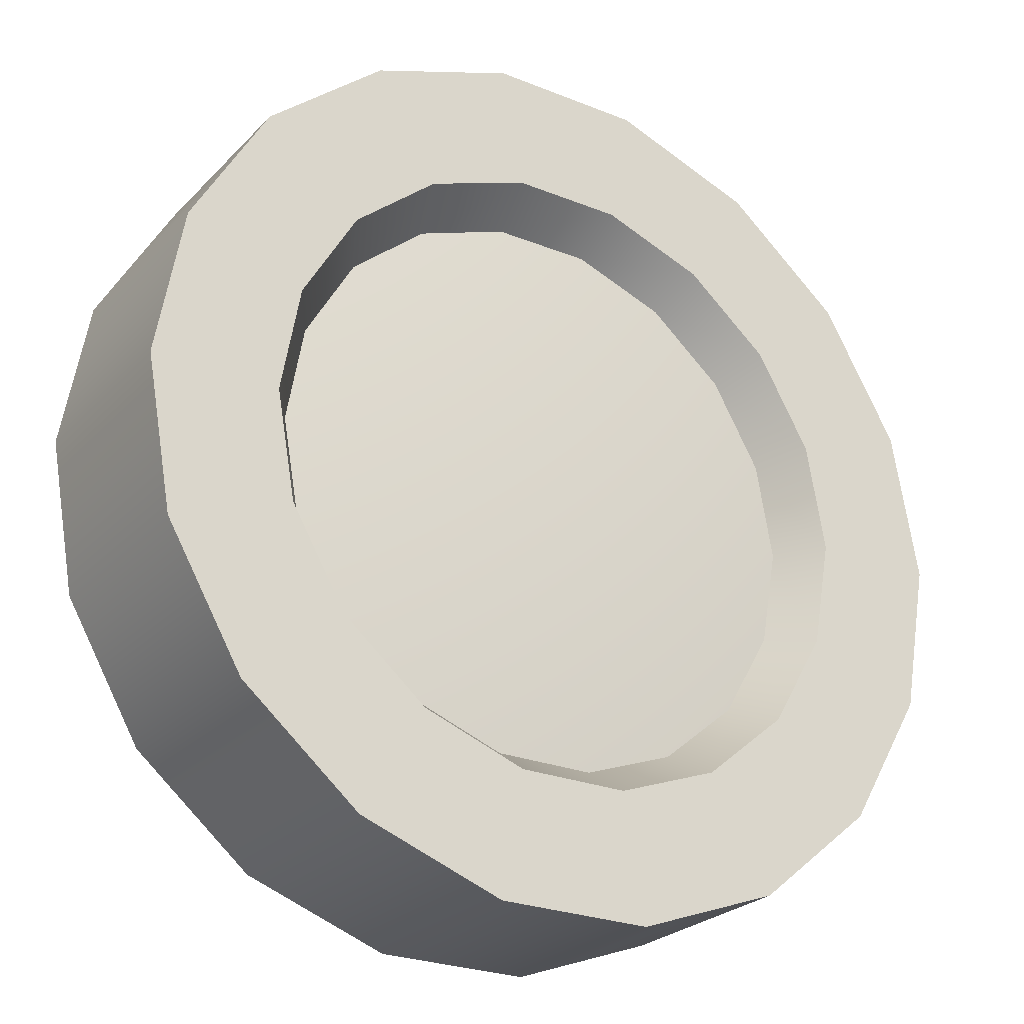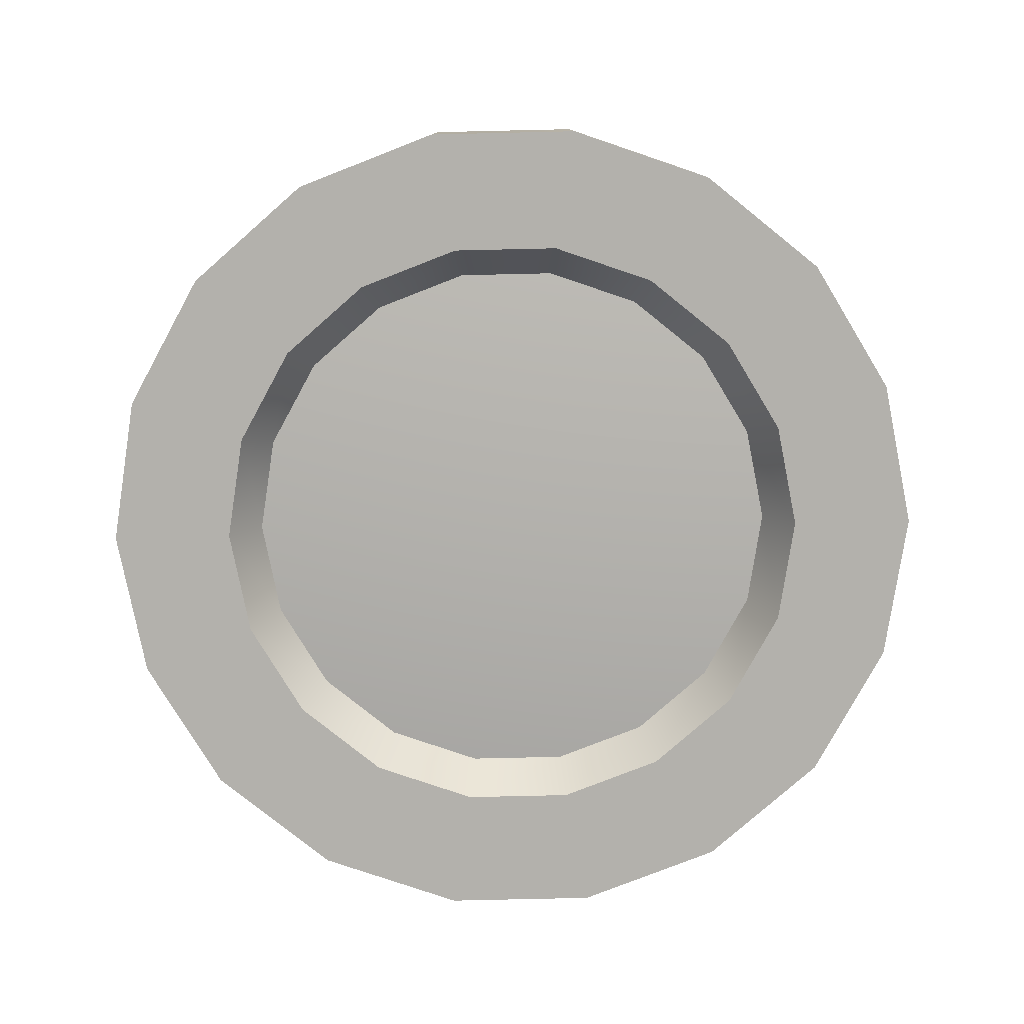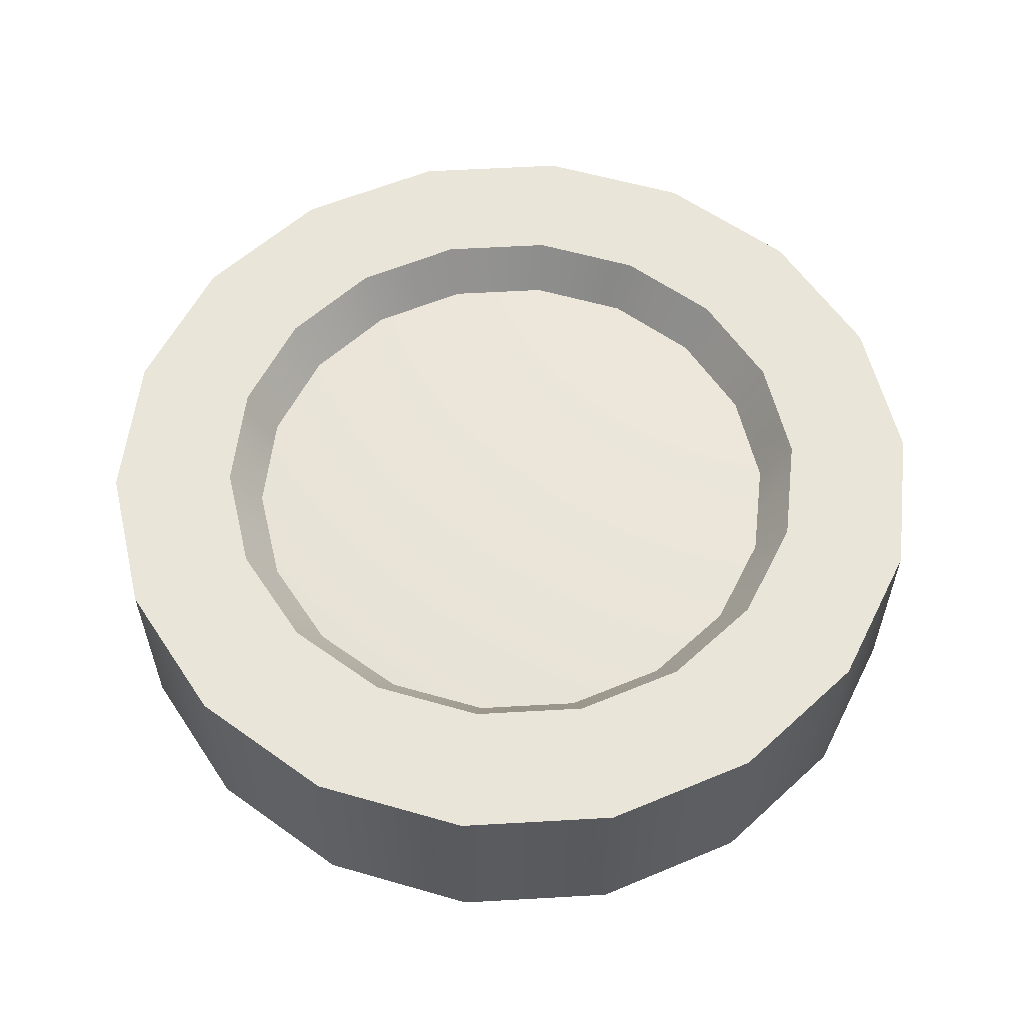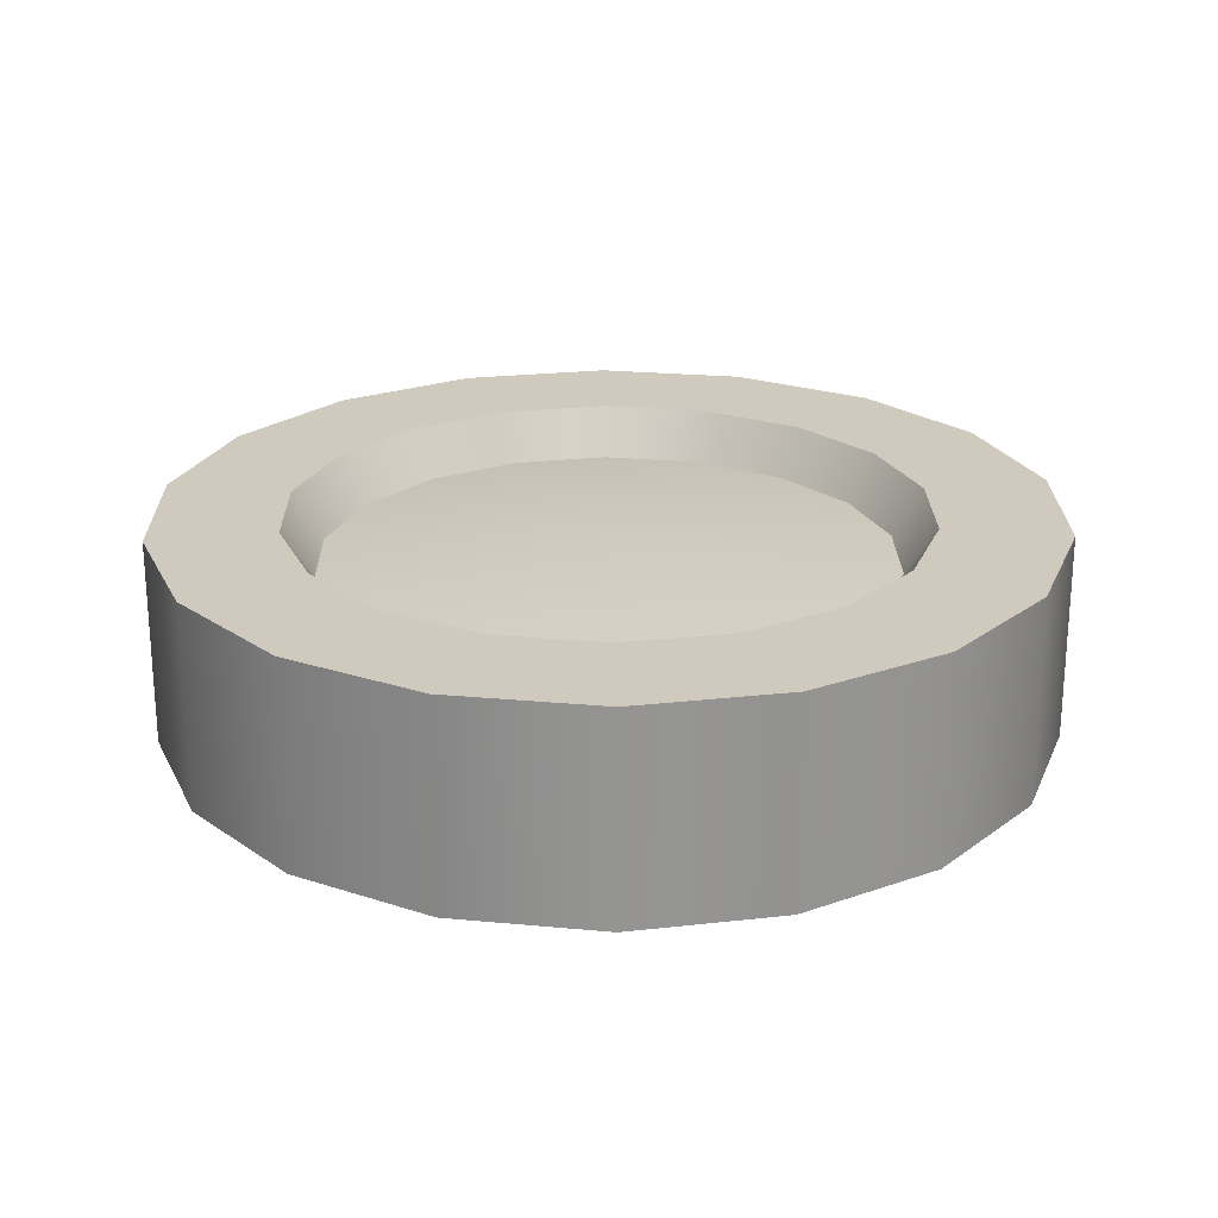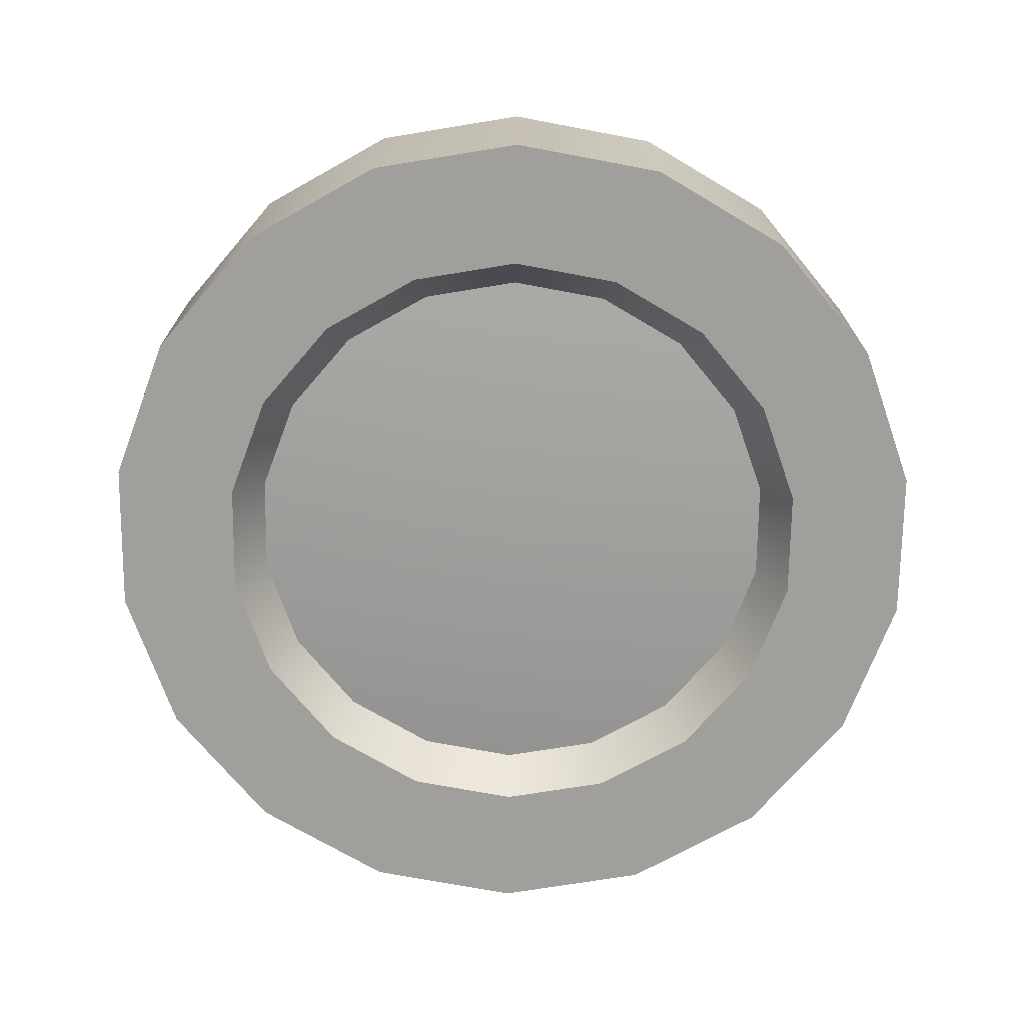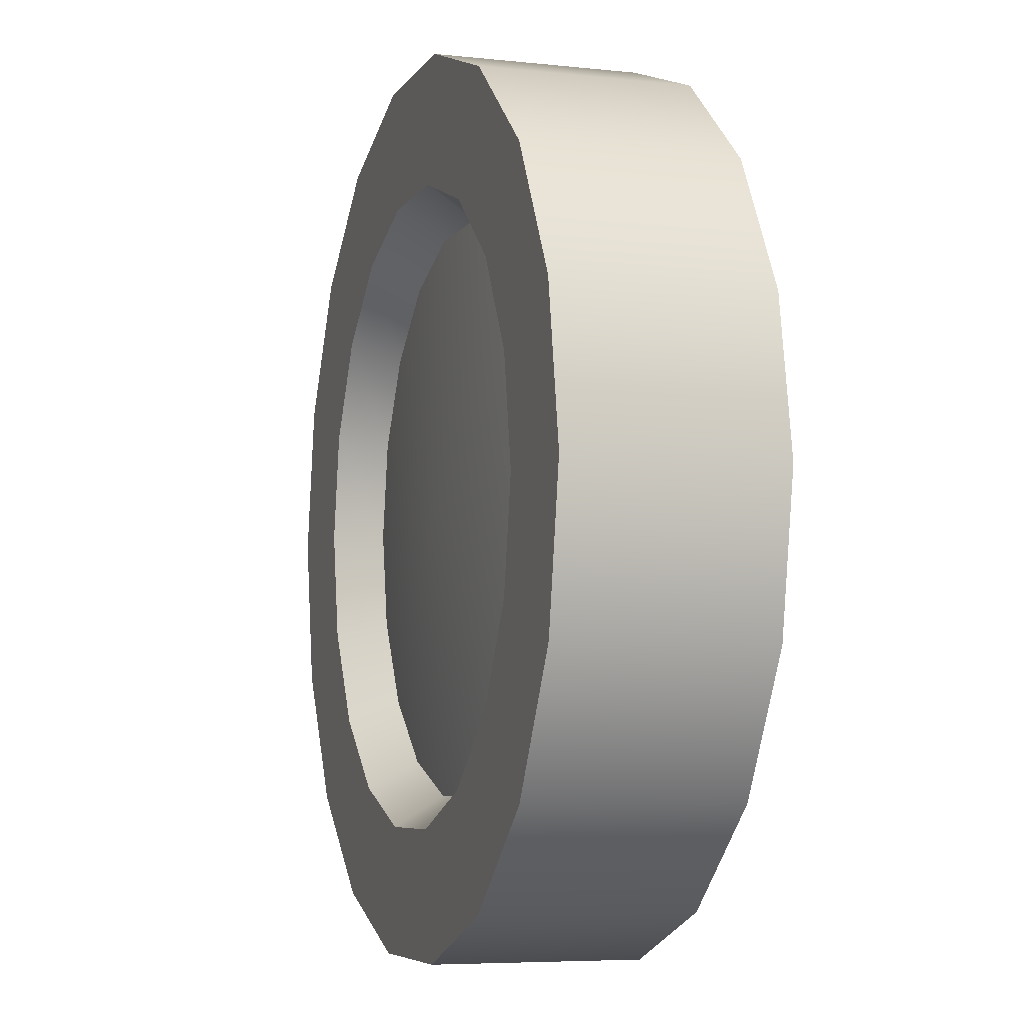
<metadata>
{"format":"obj","ext":"obj","renderer":"f3d","projection":"perspective","resolution":1024,"background":"white","views":[{"elev":-25.5,"azim":-32.8,"up":"+Z"},{"elev":-79.0,"azim":81.3,"up":"+Y"},{"elev":57.9,"azim":-43.4,"up":"+Y"},{"elev":23.1,"azim":-90.9,"up":"+Y"},{"elev":-71.2,"azim":49.3,"up":"+Y"},{"elev":-6.1,"azim":72.0,"up":"+Z"}]}
</metadata>
<code>
g Coin
v 0.08856 -0.1195 0.5023
v 0.182 -0.1195 0.3153
v 0.06322 -0.1195 0.3585
v 0.255 -0.1195 0.4417
v 0.2789 -0.1195 0.234
v 0.3907 -0.1195 0.3278
v 0.3421 -0.1195 0.1245
v 0.4793 -0.1195 0.1744
v 0.3641 -0.1195 -3.214e-08
v 0.51 -0.1195 -2.199e-08
v 0.3421 -0.1195 -0.1245
v 0.4793 -0.1195 -0.1744
v 0.2789 -0.1195 -0.234
v 0.3907 -0.1195 -0.3278
v 0.182 -0.1195 -0.3153
v 0.255 -0.1195 -0.4417
v 0.06322 -0.1195 -0.3585
v 0.08856 -0.1195 -0.5023
v -0.06322 -0.1195 -0.3585
v -0.08856 -0.1195 -0.5023
v -0.182 -0.1195 -0.3153
v -0.255 -0.1195 -0.4417
v -0.2789 -0.1195 -0.234
v -0.3907 -0.1195 -0.3278
v -0.3421 -0.1195 -0.1245
v -0.4793 -0.1195 -0.1744
v -0.3641 -0.1195 2.283e-08
v -0.51 -0.1195 5.503e-08
v -0.3421 -0.1195 0.1245
v -0.4793 -0.1195 0.1744
v -0.2789 -0.1195 0.234
v -0.3907 -0.1195 0.3278
v -0.182 -0.1195 0.3153
v -0.255 -0.1195 0.4417
v -0.06322 -0.1195 0.3585
v -0.08856 -0.1195 0.5023
v 0.06322 -0.1195 0.3585
v 0.08856 -0.1195 0.5023
v 0.08856 -0.1195 0.5023
v 0.08856 0.1195 0.5023
v 0.255 0.1195 0.4417
v 0.255 -0.1195 0.4417
v 0.3907 0.1195 0.3278
v 0.3907 -0.1195 0.3278
v 0.4793 -0.1195 0.1744
v 0.4793 0.1195 0.1744
v 0.51 -0.1195 -2.199e-08
v 0.51 0.1195 0
v 0.4793 0.1195 -0.1744
v 0.4793 -0.1195 -0.1744
v 0.3907 -0.1195 -0.3278
v 0.3907 0.1195 -0.3278
v 0.255 0.1195 -0.4417
v 0.255 -0.1195 -0.4417
v 0.08856 0.1195 -0.5023
v 0.08856 -0.1195 -0.5023
v -0.08856 0.1195 -0.5023
v -0.08856 -0.1195 -0.5023
v -0.255 -0.1195 -0.4417
v -0.255 0.1195 -0.4417
v -0.3907 -0.1195 -0.3278
v -0.3907 0.1195 -0.3278
v -0.4793 -0.1195 -0.1744
v -0.4793 0.1195 -0.1744
v -0.51 -0.1195 5.503e-08
v -0.51 0.1195 7.701e-08
v -0.4793 0.1195 0.1744
v -0.4793 -0.1195 0.1744
v -0.3907 0.1195 0.3278
v -0.3907 -0.1195 0.3278
v -0.255 0.1195 0.4417
v -0.255 -0.1195 0.4417
v -0.08856 0.1195 0.5023
v -0.08856 -0.1195 0.5023
v 0.08856 0.1195 0.5023
v 0.08856 -0.1195 0.5023
v 0.182 -0.1195 0.3153
v 0.05699 -0.0647 0.3232
v 0.06322 -0.1195 0.3585
v 0.1641 -0.0647 0.2842
v 0.2789 -0.1195 0.234
v 0.2514 -0.0647 0.2109
v 0.3421 -0.1195 0.1245
v 0.3084 -0.0647 0.1122
v 0.3641 -0.1195 -3.214e-08
v 0.3282 -0.0647 -3.445e-08
v 0.3421 -0.1195 -0.1245
v 0.3084 -0.0647 -0.1122
v 0.2789 -0.1195 -0.234
v 0.2514 -0.0647 -0.2109
v 0.182 -0.1195 -0.3153
v 0.1641 -0.0647 -0.2842
v 0.06322 -0.1195 -0.3585
v 0.05699 -0.0647 -0.3232
v -0.06322 -0.1195 -0.3585
v -0.05699 -0.0647 -0.3232
v -0.182 -0.1195 -0.3153
v -0.1641 -0.0647 -0.2842
v -0.2789 -0.1195 -0.234
v -0.2514 -0.0647 -0.2109
v -0.3421 -0.1195 -0.1245
v -0.3084 -0.0647 -0.1122
v -0.3641 -0.1195 2.283e-08
v -0.3282 -0.0647 1.51e-08
v -0.3421 -0.1195 0.1245
v -0.3084 -0.0647 0.1122
v -0.2789 -0.1195 0.234
v -0.2514 -0.0647 0.2109
v -0.182 -0.1195 0.3153
v -0.1641 -0.0647 0.2842
v -0.06322 -0.1195 0.3585
v -0.05699 -0.0647 0.3232
v 0.06322 -0.1195 0.3585
v 0.05699 -0.0647 0.3232
v 0.1641 -0.0647 0.2842
v -5.958e-08 -0.09058 -5.298e-08
v 0.05699 -0.0647 0.3232
v 0.2514 -0.0647 0.2109
v 0.3084 -0.0647 0.1122
v 0.3282 -0.0647 -3.445e-08
v 0.3084 -0.0647 -0.1122
v 0.2514 -0.0647 -0.2109
v 0.1641 -0.0647 -0.2842
v 0.05699 -0.0647 -0.3232
v -0.05699 -0.0647 -0.3232
v -0.1641 -0.0647 -0.2842
v -0.2514 -0.0647 -0.2109
v -0.3084 -0.0647 -0.1122
v -0.3282 -0.0647 1.51e-08
v -0.3084 -0.0647 0.1122
v -0.2514 -0.0647 0.2109
v -0.1641 -0.0647 0.2842
v -0.05699 -0.0647 0.3232
v 0.05699 -0.0647 0.3232
v 0.182 0.1195 0.3153
v 0.08856 0.1195 0.5023
v 0.06322 0.1195 0.3585
v 0.255 0.1195 0.4417
v 0.2789 0.1195 0.234
v 0.3907 0.1195 0.3278
v 0.3421 0.1195 0.1245
v 0.4793 0.1195 0.1744
v 0.3641 0.1195 -1.172e-08
v 0.51 0.1195 0
v 0.3421 0.1195 -0.1245
v 0.4793 0.1195 -0.1744
v 0.2789 0.1195 -0.234
v 0.3907 0.1195 -0.3278
v 0.182 0.1195 -0.3153
v 0.255 0.1195 -0.4417
v 0.06322 0.1195 -0.3585
v 0.08856 0.1195 -0.5023
v -0.06322 0.1195 -0.3585
v -0.08856 0.1195 -0.5023
v -0.182 0.1195 -0.3153
v -0.255 0.1195 -0.4417
v -0.2789 0.1195 -0.234
v -0.3907 0.1195 -0.3278
v -0.3421 0.1195 -0.1245
v -0.4793 0.1195 -0.1744
v -0.3641 0.1195 4.325e-08
v -0.51 0.1195 7.701e-08
v -0.3421 0.1195 0.1245
v -0.4793 0.1195 0.1744
v -0.2789 0.1195 0.234
v -0.3907 0.1195 0.3278
v -0.182 0.1195 0.3153
v -0.255 0.1195 0.4417
v -0.06322 0.1195 0.3585
v -0.08856 0.1195 0.5023
v 0.06322 0.1195 0.3585
v 0.08856 0.1195 0.5023
v 0.182 0.1195 0.3153
v 0.06322 0.1195 0.3585
v 0.05699 0.0647 0.3232
v 0.1641 0.0647 0.2842
v 0.2789 0.1195 0.234
v 0.2514 0.0647 0.2109
v 0.3421 0.1195 0.1245
v 0.3084 0.0647 0.1122
v 0.3641 0.1195 -1.172e-08
v 0.3282 0.0647 -2.48e-08
v 0.3421 0.1195 -0.1245
v 0.3084 0.0647 -0.1122
v 0.2789 0.1195 -0.234
v 0.2514 0.0647 -0.2109
v 0.182 0.1195 -0.3153
v 0.1641 0.0647 -0.2842
v 0.06322 0.1195 -0.3585
v 0.05699 0.0647 -0.3232
v -0.06322 0.1195 -0.3585
v -0.05699 0.0647 -0.3232
v -0.182 0.1195 -0.3153
v -0.1641 0.0647 -0.2842
v -0.2789 0.1195 -0.234
v -0.2514 0.0647 -0.2109
v -0.3421 0.1195 -0.1245
v -0.3084 0.0647 -0.1122
v -0.3641 0.1195 4.325e-08
v -0.3282 0.0647 2.476e-08
v -0.3421 0.1195 0.1245
v -0.3084 0.0647 0.1122
v -0.2789 0.1195 0.234
v -0.2514 0.0647 0.2109
v -0.182 0.1195 0.3153
v -0.1641 0.0647 0.2842
v -0.06322 0.1195 0.3585
v -0.05699 0.0647 0.3232
v 0.06322 0.1195 0.3585
v 0.05699 0.0647 0.3232
v 0.1641 0.0647 0.2842
v 0.05699 0.0647 0.3232
v -5.958e-08 0.09058 -3.444e-08
v 0.2514 0.0647 0.2109
v 0.3084 0.0647 0.1122
v 0.3282 0.0647 -2.48e-08
v 0.3084 0.0647 -0.1122
v 0.2514 0.0647 -0.2109
v 0.1641 0.0647 -0.2842
v 0.05699 0.0647 -0.3232
v -0.05699 0.0647 -0.3232
v -0.1641 0.0647 -0.2842
v -0.2514 0.0647 -0.2109
v -0.3084 0.0647 -0.1122
v -0.3282 0.0647 2.476e-08
v -0.3084 0.0647 0.1122
v -0.2514 0.0647 0.2109
v -0.1641 0.0647 0.2842
v -0.05699 0.0647 0.3232
v 0.05699 0.0647 0.3232
g Coin_0
f 3 2 1
f 2 4 1
f 2 5 4
f 5 6 4
f 5 7 6
f 7 8 6
f 7 9 8
f 9 10 8
f 9 11 10
f 11 12 10
f 11 13 12
f 13 14 12
f 13 15 14
f 15 16 14
f 15 17 16
f 17 18 16
f 17 19 18
f 19 20 18
f 19 21 20
f 21 22 20
f 21 23 22
f 23 24 22
f 23 25 24
f 25 26 24
f 25 27 26
f 27 28 26
f 27 29 28
f 29 30 28
f 29 31 30
f 31 32 30
f 31 33 32
f 33 34 32
f 33 35 34
f 35 36 34
f 35 37 36
f 37 38 36
f 41 40 39
f 42 41 39
f 43 41 42
f 44 43 42
f 43 44 45
f 46 43 45
f 46 45 47
f 48 46 47
f 49 48 47
f 50 49 47
f 49 50 51
f 52 49 51
f 53 52 51
f 54 53 51
f 55 53 54
f 56 55 54
f 57 55 56
f 58 57 56
f 57 58 59
f 60 57 59
f 60 59 61
f 62 60 61
f 62 61 63
f 64 62 63
f 64 63 65
f 66 64 65
f 67 66 65
f 68 67 65
f 69 67 68
f 70 69 68
f 71 69 70
f 72 71 70
f 73 71 72
f 74 73 72
f 75 73 74
f 76 75 74
f 79 78 77
f 78 80 77
f 77 80 81
f 80 82 81
f 81 82 83
f 82 84 83
f 83 84 85
f 84 86 85
f 85 86 87
f 86 88 87
f 87 88 89
f 88 90 89
f 89 90 91
f 90 92 91
f 91 92 93
f 92 94 93
f 93 94 95
f 94 96 95
f 95 96 97
f 96 98 97
f 97 98 99
f 98 100 99
f 99 100 101
f 100 102 101
f 101 102 103
f 102 104 103
f 103 104 105
f 104 106 105
f 105 106 107
f 106 108 107
f 107 108 109
f 108 110 109
f 109 110 111
f 110 112 111
f 111 112 113
f 112 114 113
f 117 116 115
f 115 116 118
f 118 116 119
f 119 116 120
f 120 116 121
f 121 116 122
f 122 116 123
f 123 116 124
f 124 116 125
f 125 116 126
f 126 116 127
f 127 116 128
f 128 116 129
f 129 116 130
f 130 116 131
f 131 116 132
f 132 116 133
f 133 116 134
f 137 136 135
f 136 138 135
f 135 138 139
f 138 140 139
f 139 140 141
f 140 142 141
f 141 142 143
f 142 144 143
f 143 144 145
f 144 146 145
f 145 146 147
f 146 148 147
f 147 148 149
f 148 150 149
f 149 150 151
f 150 152 151
f 151 152 153
f 152 154 153
f 153 154 155
f 154 156 155
f 155 156 157
f 156 158 157
f 157 158 159
f 158 160 159
f 159 160 161
f 160 162 161
f 161 162 163
f 162 164 163
f 163 164 165
f 164 166 165
f 165 166 167
f 166 168 167
f 167 168 169
f 168 170 169
f 169 170 171
f 170 172 171
f 175 174 173
f 176 175 173
f 176 173 177
f 178 176 177
f 178 177 179
f 180 178 179
f 180 179 181
f 182 180 181
f 182 181 183
f 184 182 183
f 184 183 185
f 186 184 185
f 186 185 187
f 188 186 187
f 188 187 189
f 190 188 189
f 190 189 191
f 192 190 191
f 192 191 193
f 194 192 193
f 194 193 195
f 196 194 195
f 196 195 197
f 198 196 197
f 198 197 199
f 200 198 199
f 200 199 201
f 202 200 201
f 202 201 203
f 204 202 203
f 204 203 205
f 206 204 205
f 206 205 207
f 208 206 207
f 208 207 209
f 210 208 209
f 213 212 211
f 213 211 214
f 213 214 215
f 213 215 216
f 213 216 217
f 213 217 218
f 213 218 219
f 213 219 220
f 213 220 221
f 213 221 222
f 213 222 223
f 213 223 224
f 213 224 225
f 213 225 226
f 213 226 227
f 213 227 228
f 213 228 229
f 213 229 230

</code>
